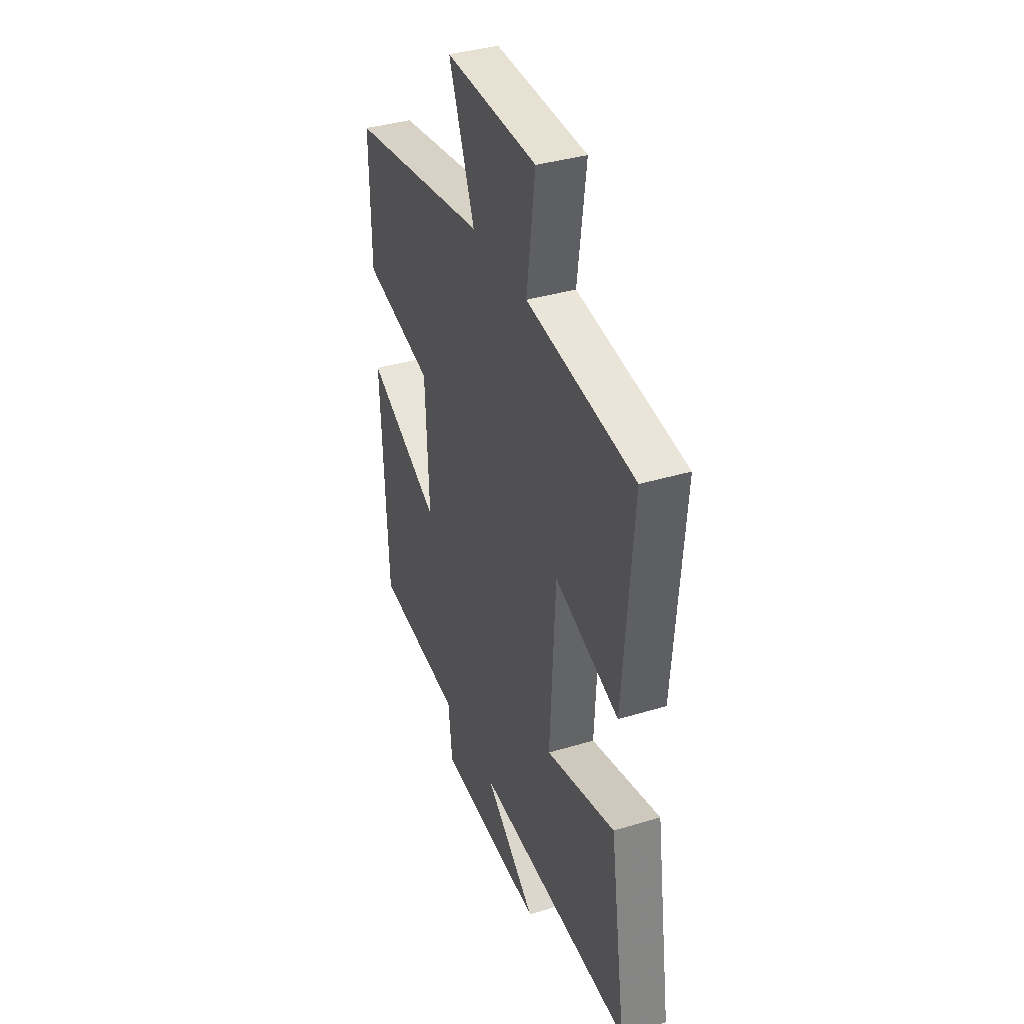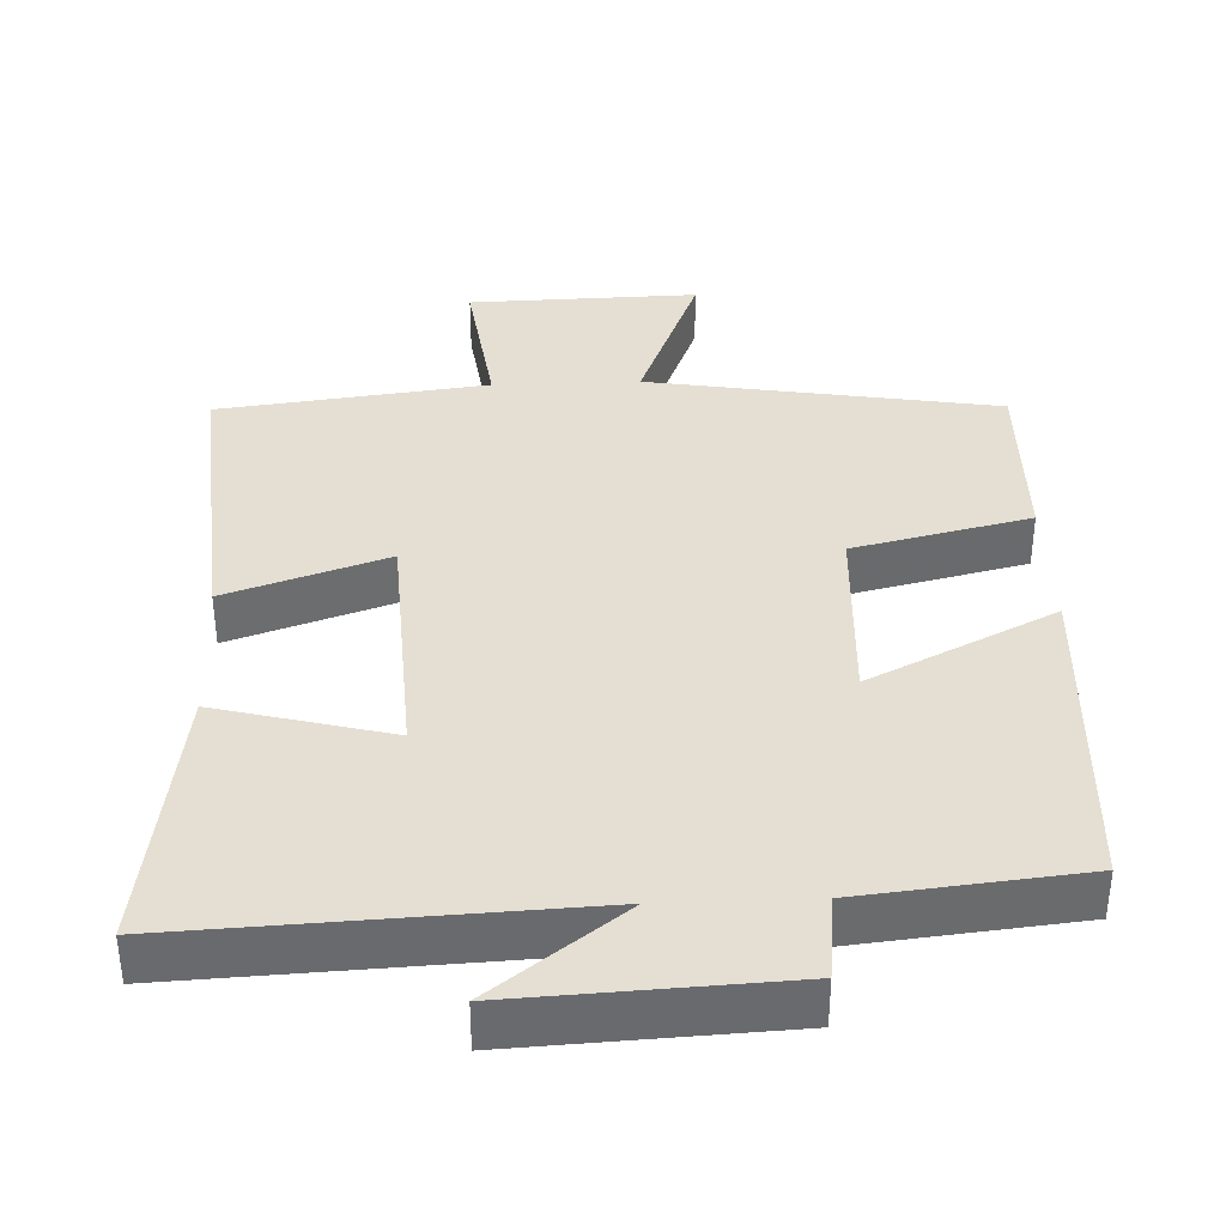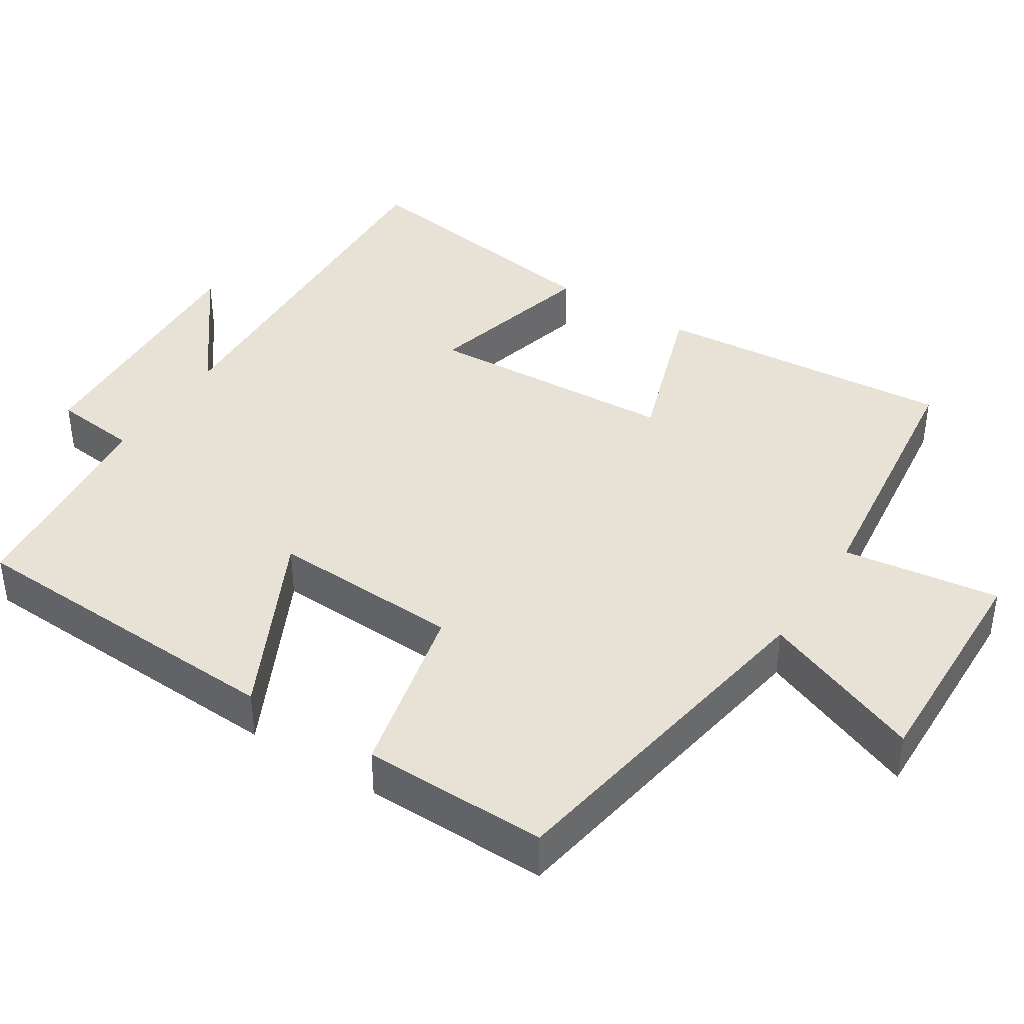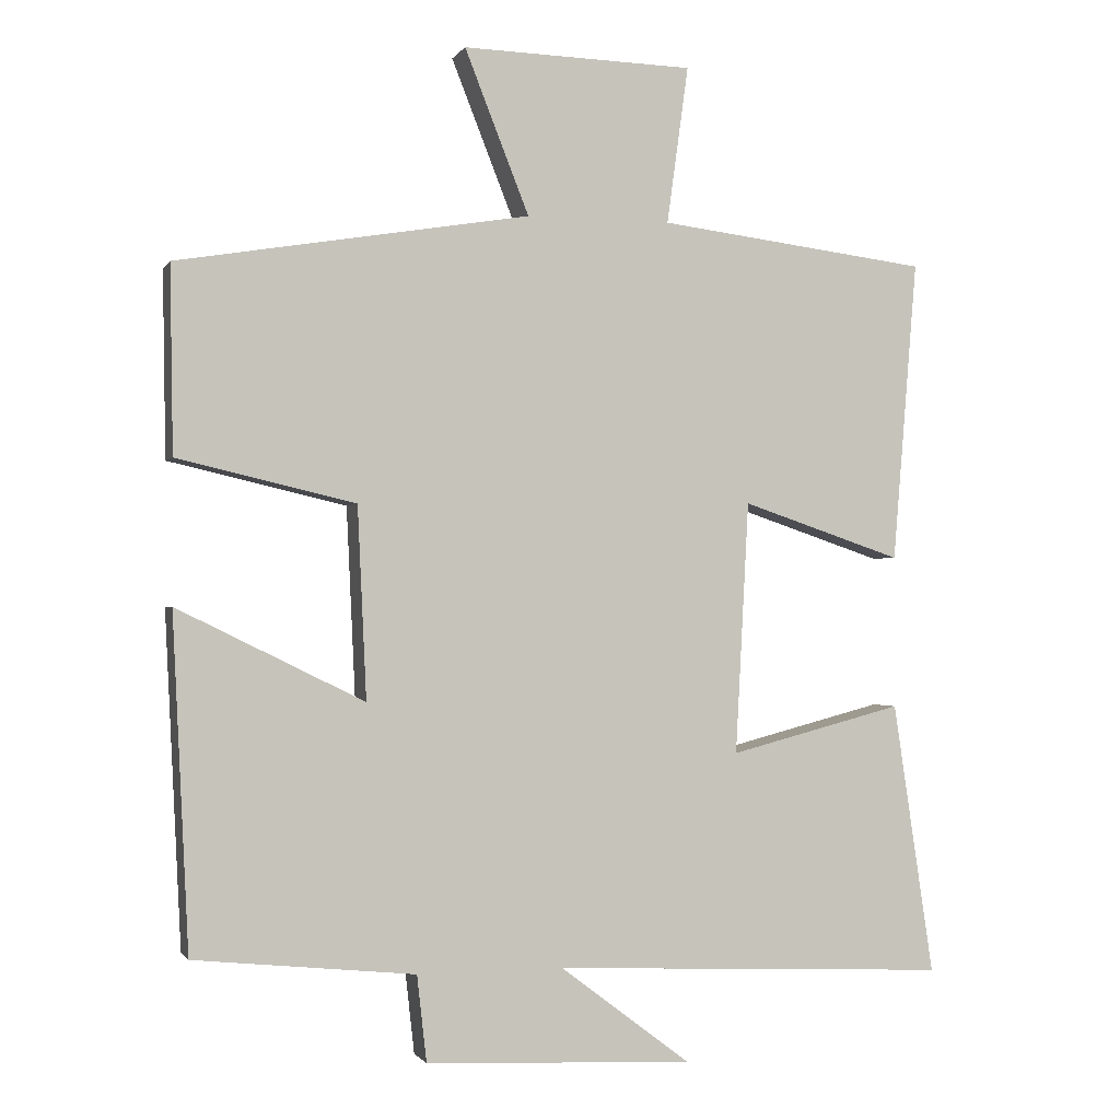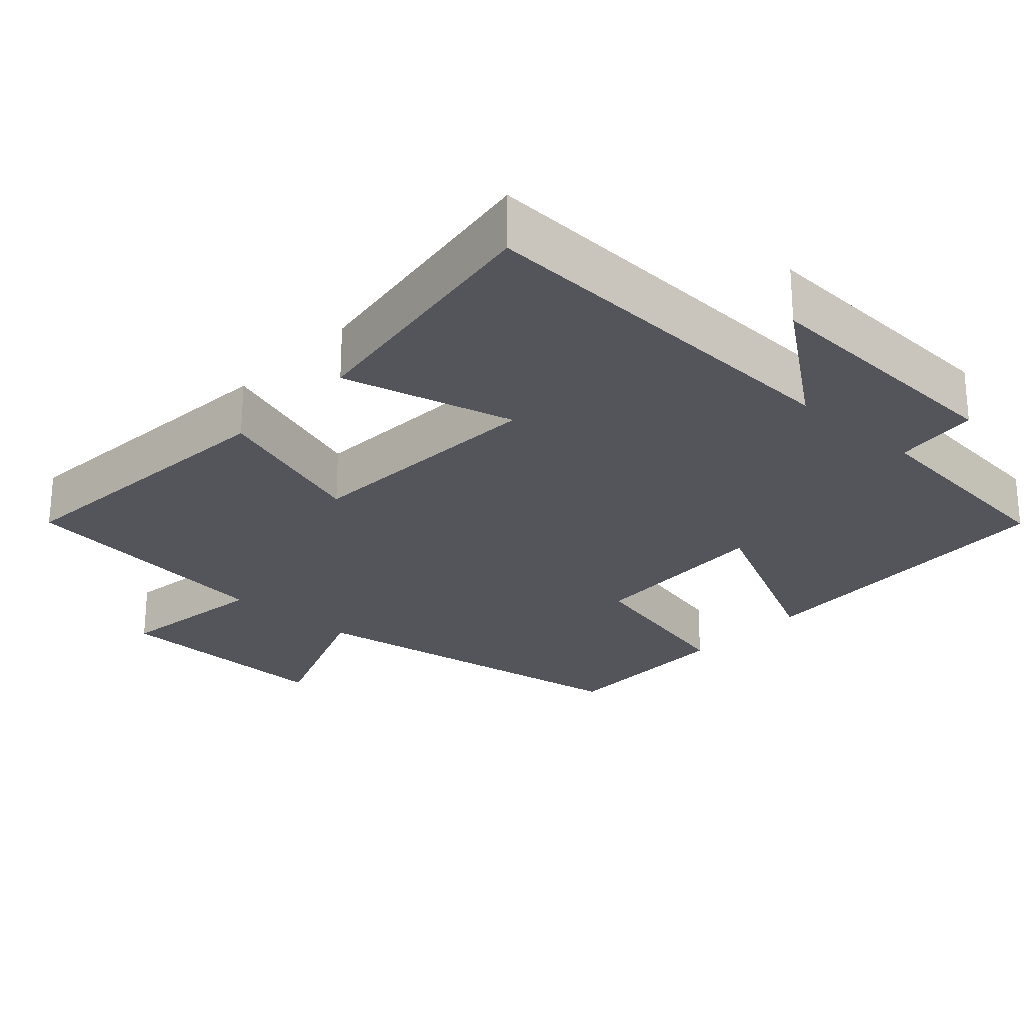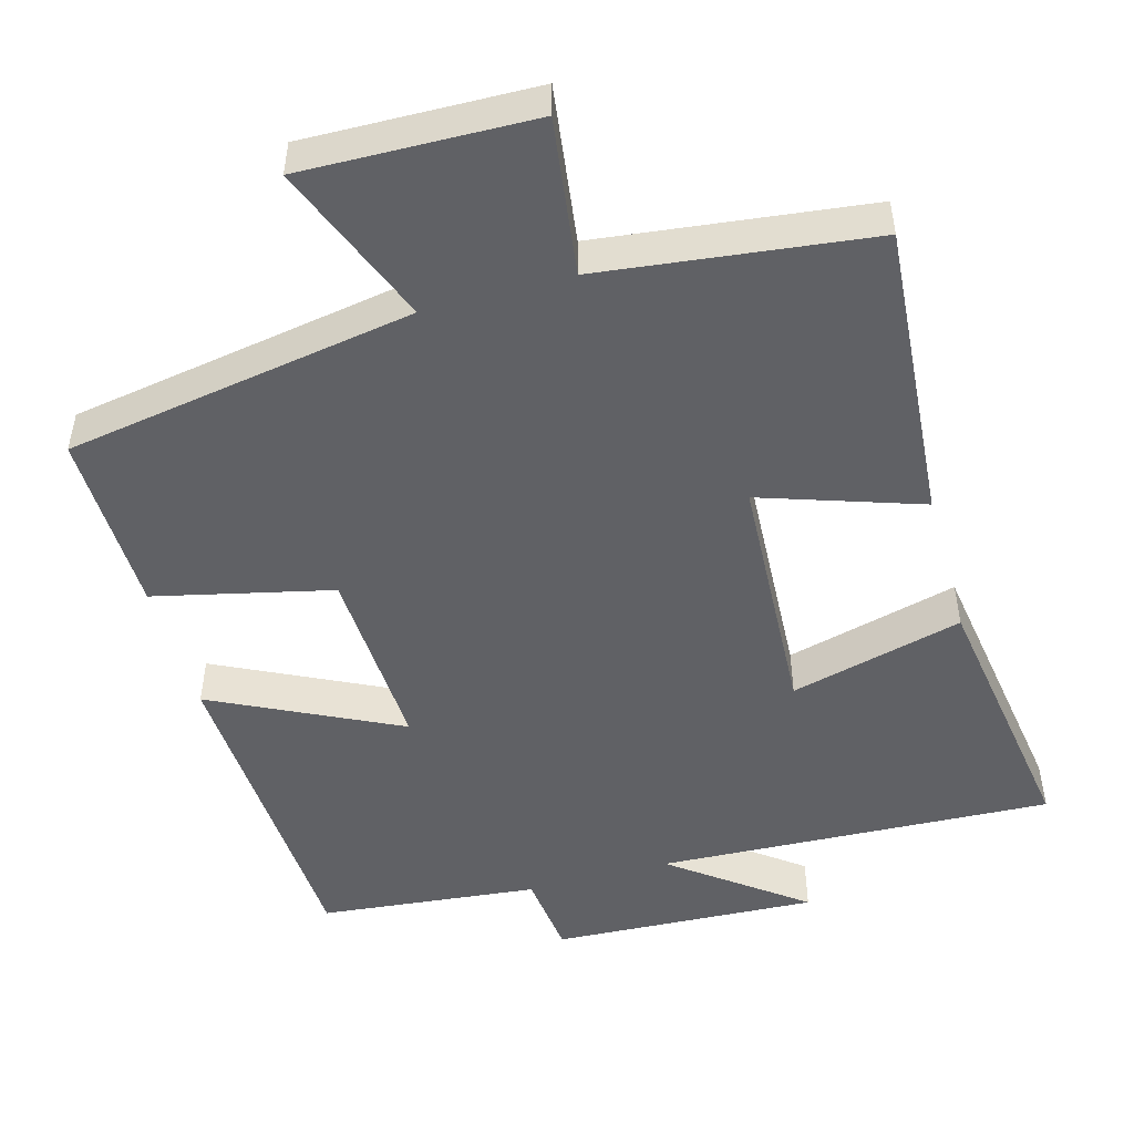
<metadata>
{"format":"obj","ext":"obj","renderer":"f3d","projection":"perspective","resolution":1024,"background":"white","views":[{"elev":37.3,"azim":68.8,"up":"+Z"},{"elev":37.2,"azim":177.7,"up":"+Y"},{"elev":40.3,"azim":-57.4,"up":"+Y"},{"elev":-1.1,"azim":-16.7,"up":"+Z"},{"elev":-25.0,"azim":137.4,"up":"+Y"},{"elev":-49.2,"azim":15.7,"up":"+Y"}]}
</metadata>
<code>
v -0.478 0.07 -0.469
v -0.5 0.07 -0.02
v -0.248 0.07 -0.144
v -0.26 0.07 0.114
v -0.5 0.07 0.17
v -0.504 0.07 0.421
v -0.029 0.07 0.5
v -0.116 0.07 0.72
v 0.196 0.07 0.712
v 0.167 0.07 0.5
v 0.533 0.07 0.455
v 0.5 0.07 0.048
v 0.283 0.07 0.121
v 0.265 0.07 -0.219
v 0.5 0.07 -0.158
v 0.555 0.07 -0.525
v 0.018 0.07 -0.5
v 0.195 0.07 -0.634
v -0.167 0.07 -0.616
v -0.18 0.07 -0.5
v -0.478 0 -0.469
v -0.5 0 -0.02
v -0.248 0 -0.144
v -0.26 0 0.114
v -0.5 0 0.17
v -0.504 0 0.421
v -0.029 0 0.5
v -0.116 0 0.72
v 0.196 0 0.712
v 0.167 0 0.5
v 0.533 0 0.455
v 0.5 0 0.048
v 0.283 0 0.121
v 0.265 0 -0.219
v 0.5 0 -0.158
v 0.555 0 -0.525
v 0.018 0 -0.5
v 0.195 0 -0.634
v -0.167 0 -0.616
v -0.18 0 -0.5
f 17 18 19 20
f 17 20 1 2
f 14 15 16 17
f 13 14 17
f 10 11 12 13
f 10 13 17
f 7 8 9 10
f 4 5 6 7
f 3 4 7 10
f 17 2 3
f 3 10 17
f 40 39 38 37
f 22 21 40 37
f 37 36 35 34
f 37 34 33
f 33 32 31 30
f 37 33 30
f 30 29 28 27
f 27 26 25 24
f 30 27 24 23
f 23 22 37
f 37 30 23
f 1 21 22 2
f 2 22 23 3
f 3 23 24 4
f 4 24 25 5
f 5 25 26 6
f 6 26 27 7
f 7 27 28 8
f 8 28 29 9
f 9 29 30 10
f 10 30 31 11
f 11 31 32 12
f 12 32 33 13
f 13 33 34 14
f 14 34 35 15
f 15 35 36 16
f 16 36 37 17
f 17 37 38 18
f 18 38 39 19
f 19 39 40 20
f 20 40 21 1

</code>
